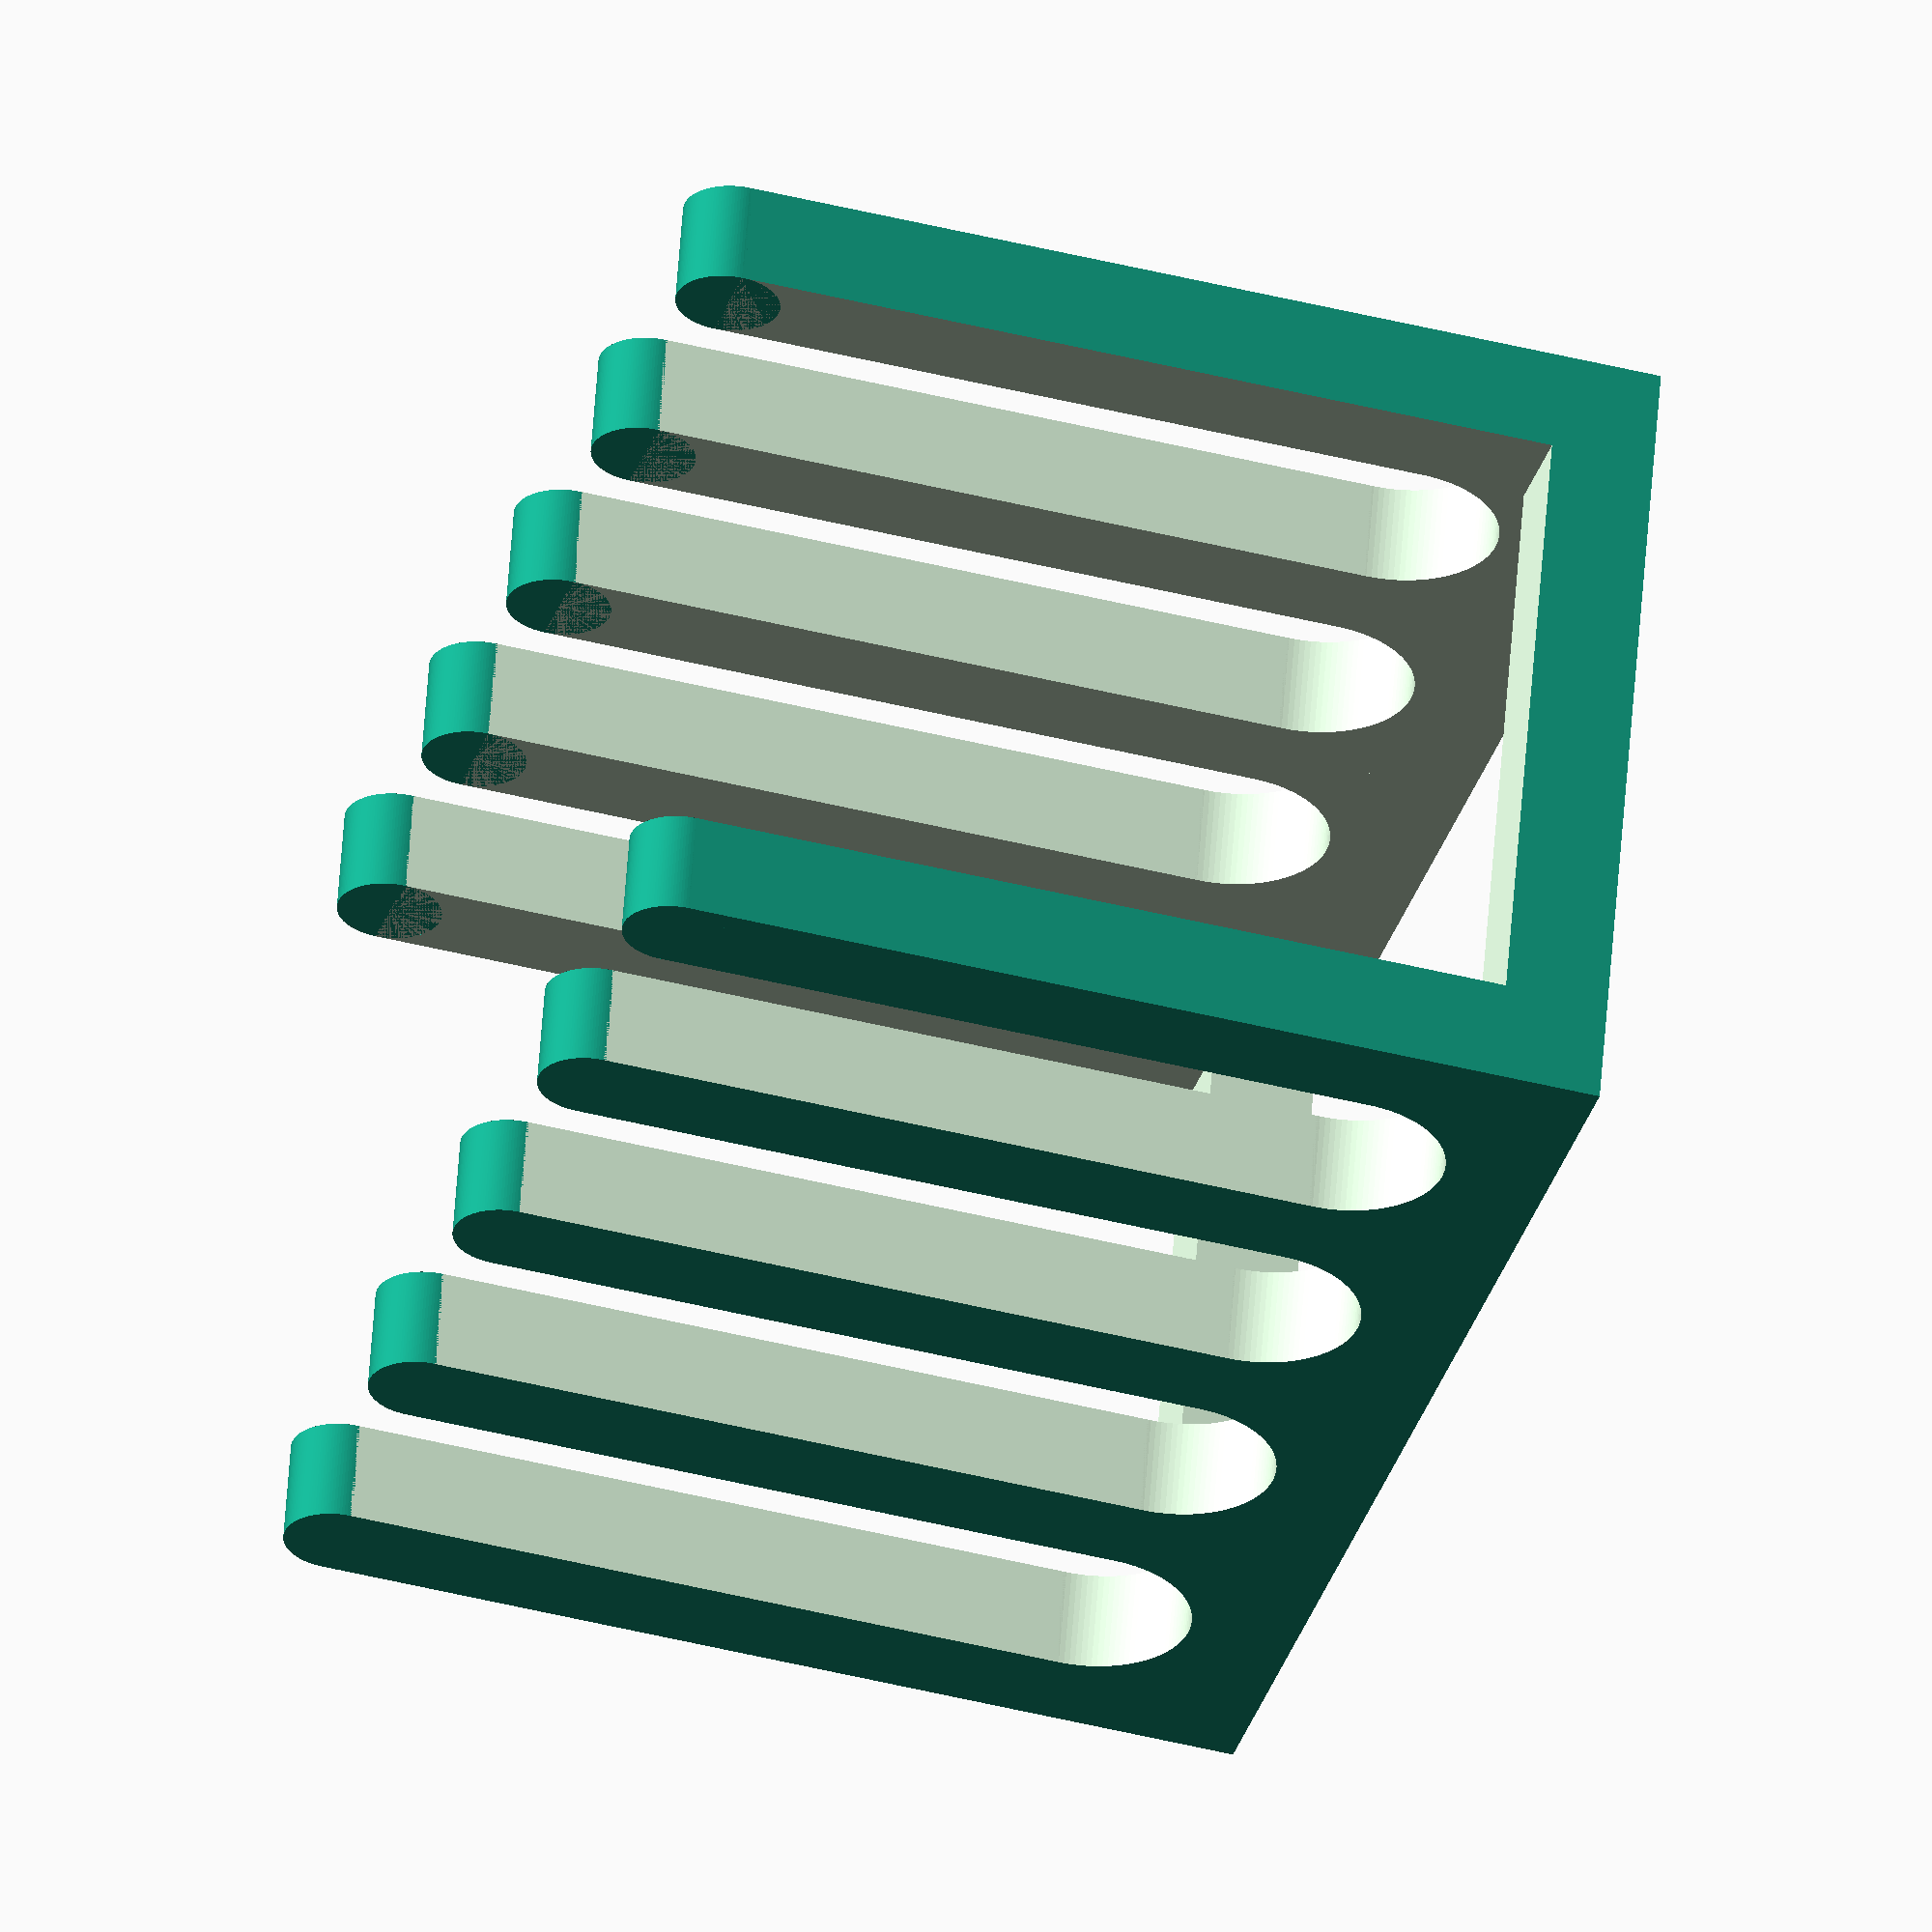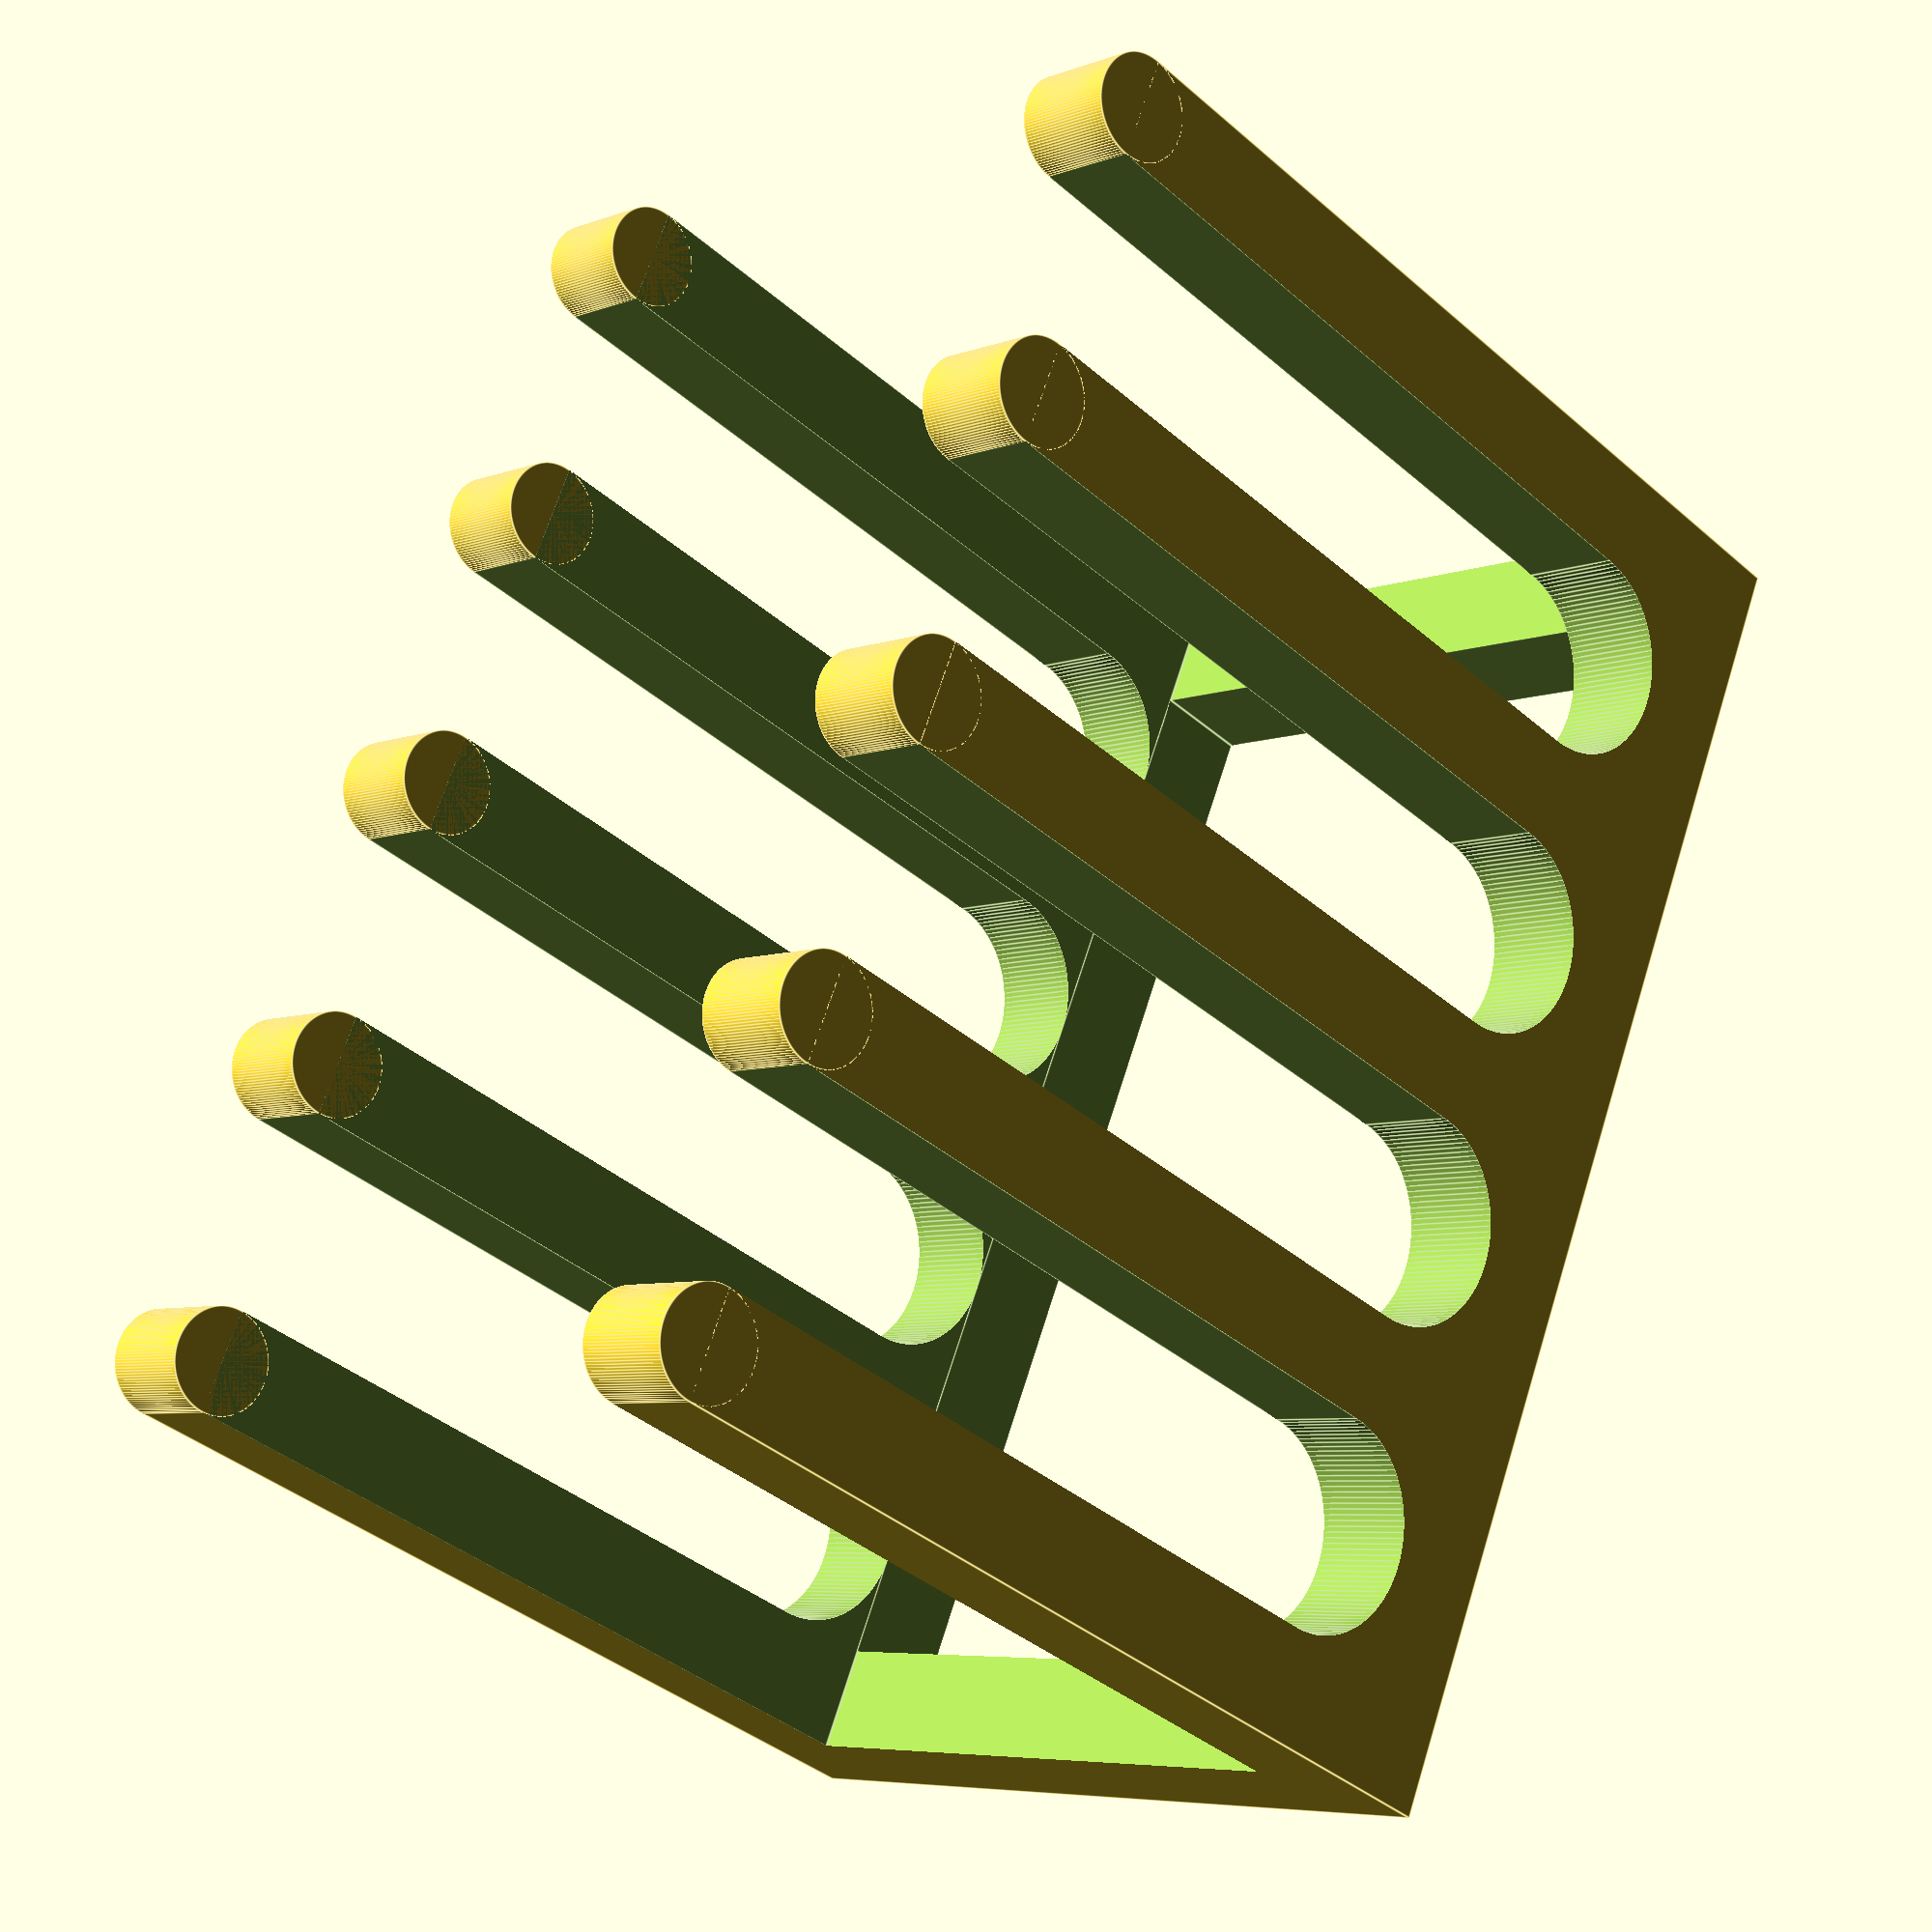
<openscad>
$fn=120;
x = 130;
y = 80;
z = 90;
wall = 10;
pad = 0.1;
slots = 4;
spikes = slots+1;
slot_w = (x-spikes*wall)/slots;
echo("Slot width is ", slot_w);

module cut_slots() {
	for(i=[1:slots]) {
		translate([(slot_w+wall)*i-slot_w,-pad,wall+slot_w/2])
		cube([slot_w,wall+pad*2,z-wall+pad-slot_w/2]);
		translate([(slot_w+wall)*i-slot_w/2,-pad,wall+slot_w/2])
		rotate([-90,0,0])
		cylinder(r=slot_w/2,h=wall+pad*2);
	}
}

module round_spikes() {
	for(i=[0:slots]) {
		translate([wall/2+i*(slot_w+wall),0,z])
		rotate([-90,0,0])
		cylinder(r=wall/2,h=wall);
	}
}

union() {
	difference() {
		cube([x,y,z]);
		translate([-pad,wall,wall])
		cube([x+pad*2,y-wall*2,z-wall+pad]);
		translate([wall,wall,-pad])
		cube([x-wall*2,y-wall*2,wall+pad*2]);
		cut_slots();
		translate([0,y-wall,0])
		cut_slots();
	}

	translate([0,y-wall,0])
	round_spikes();
	round_spikes();
}

</openscad>
<views>
elev=225.7 azim=15.2 roll=106.1 proj=o view=wireframe
elev=39.5 azim=294.2 roll=43.1 proj=p view=edges
</views>
